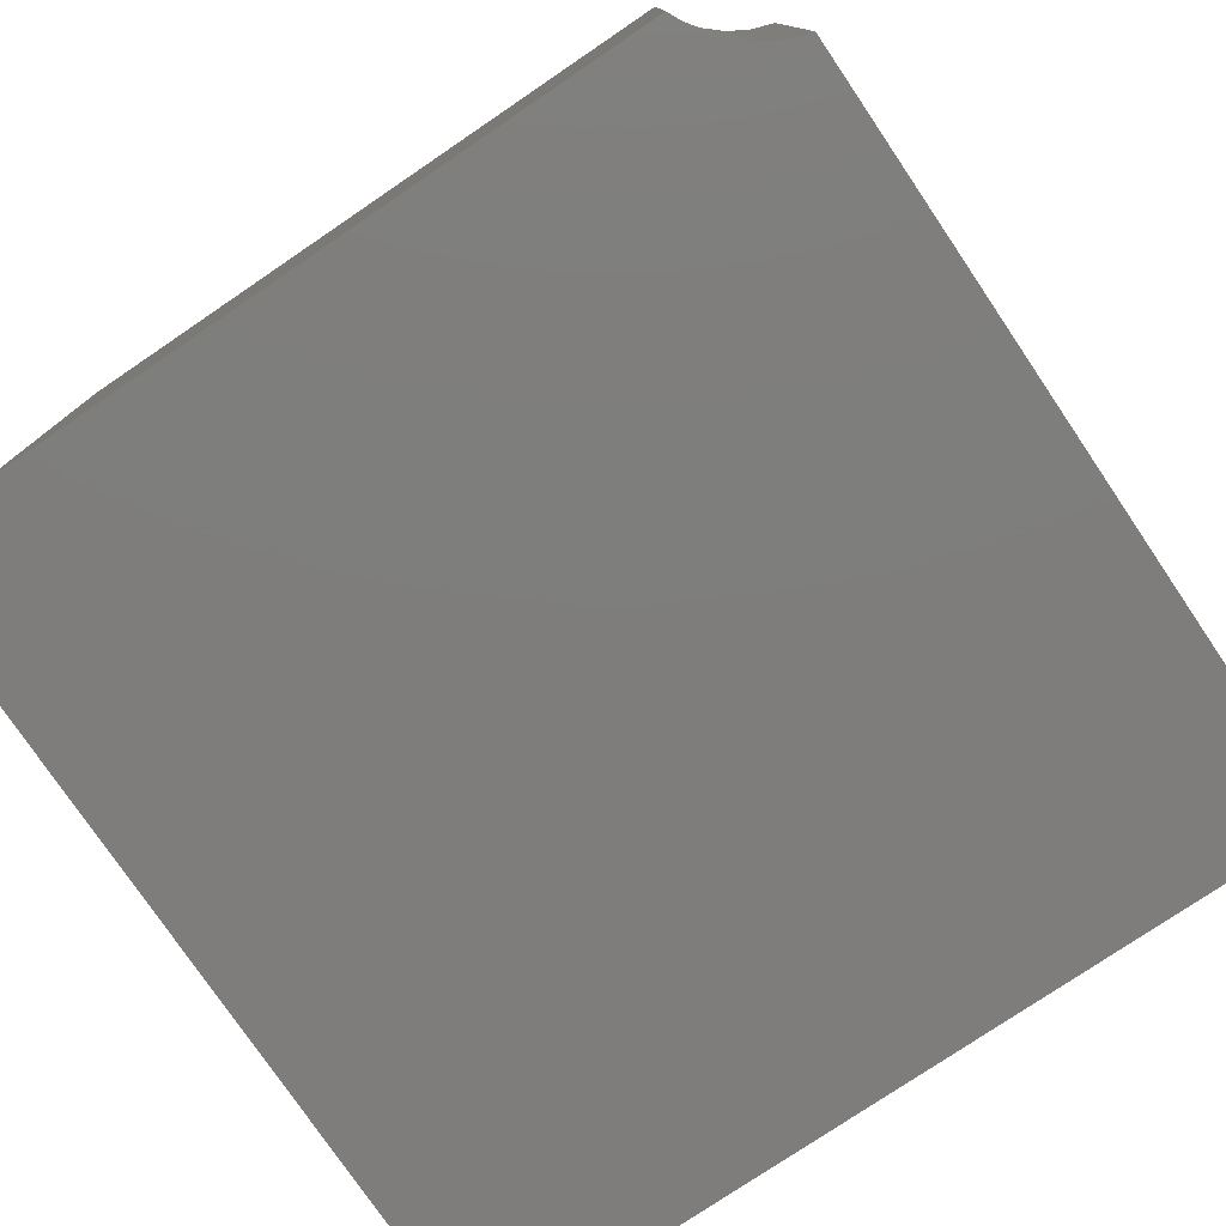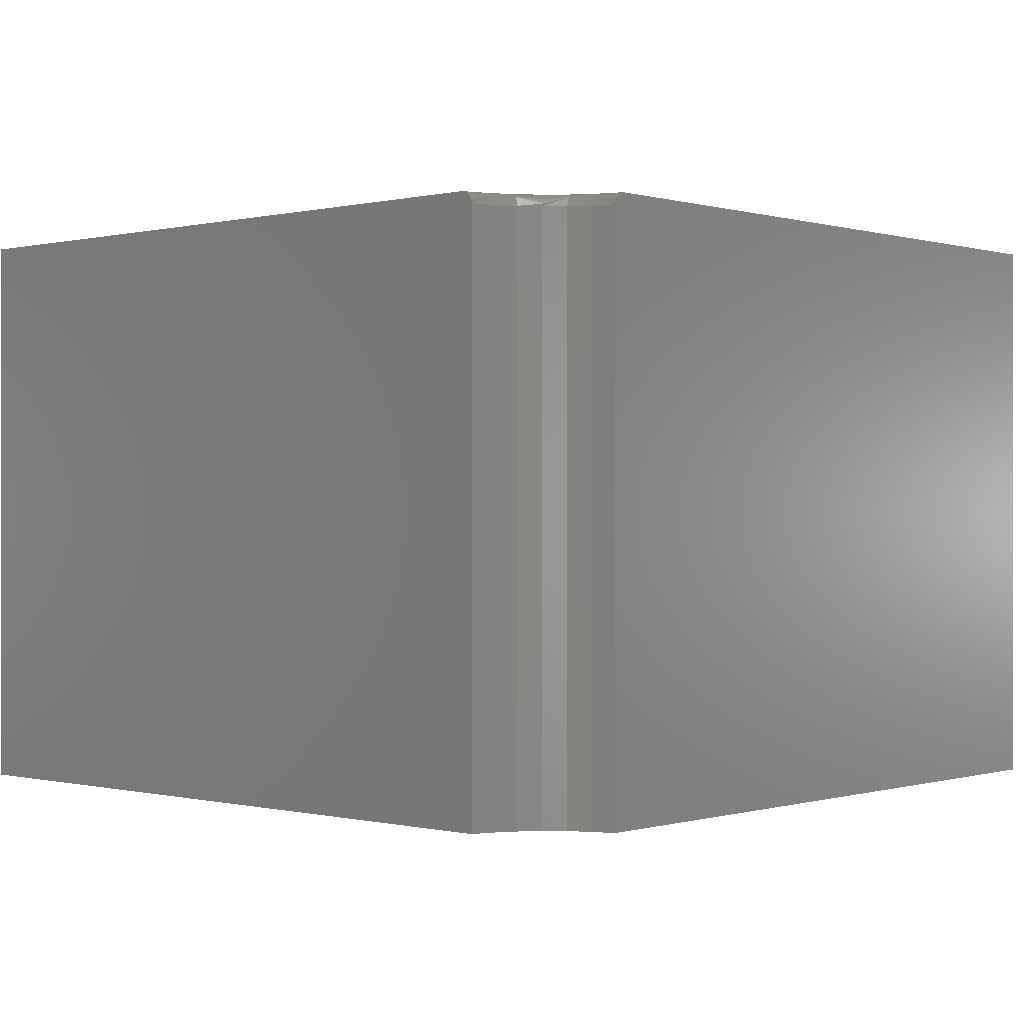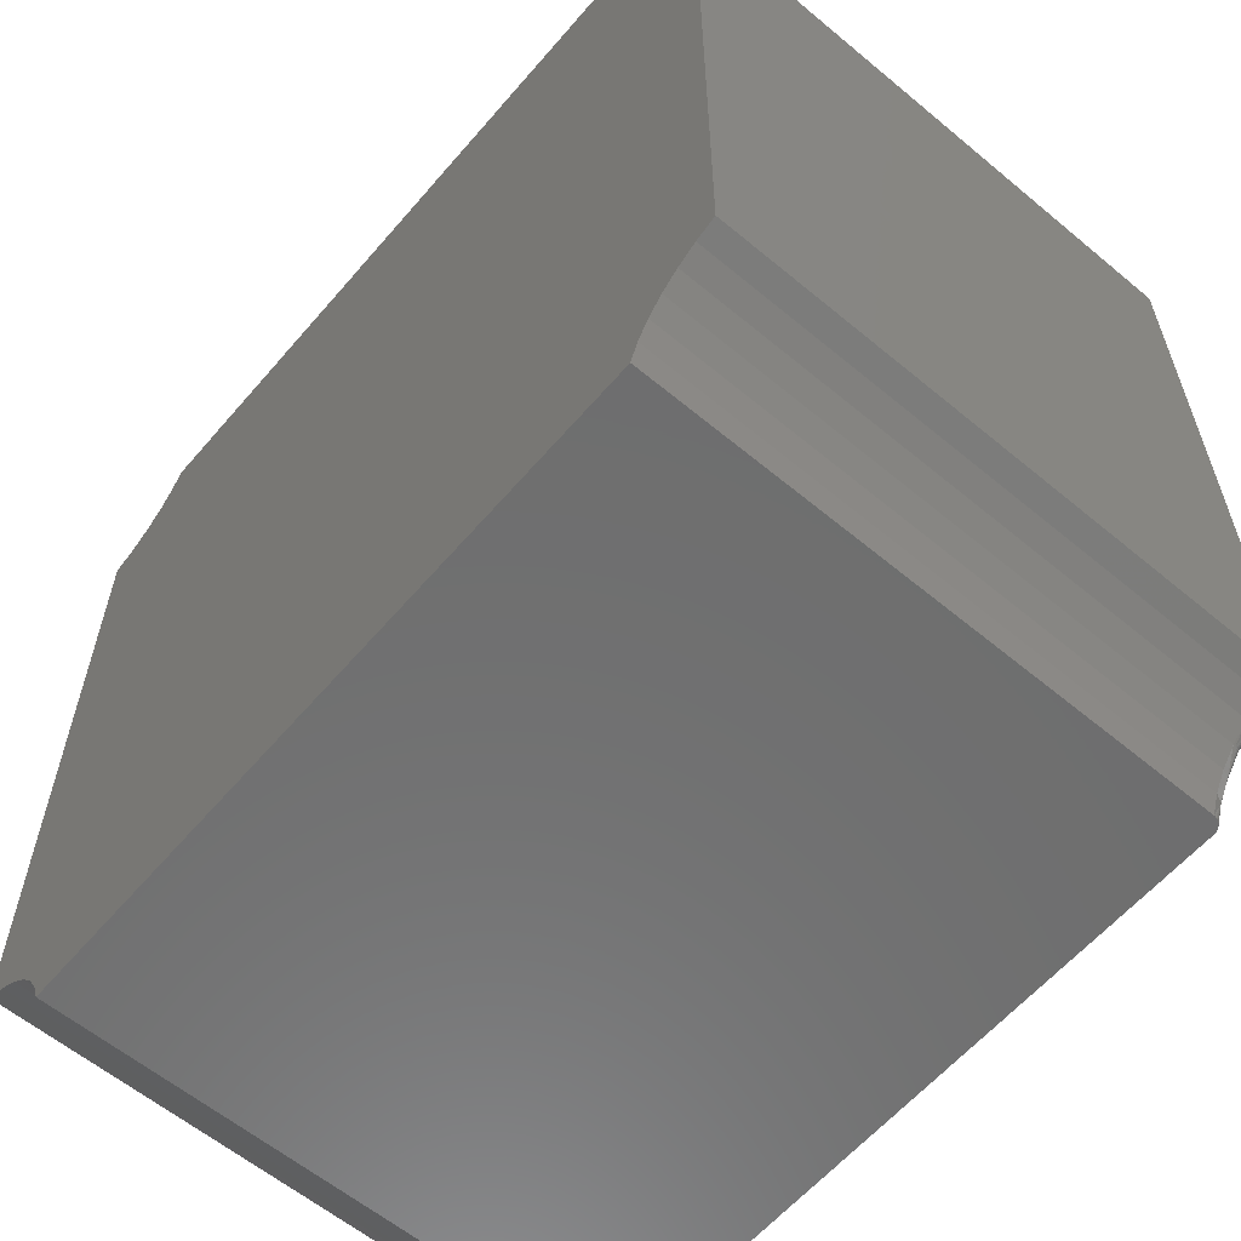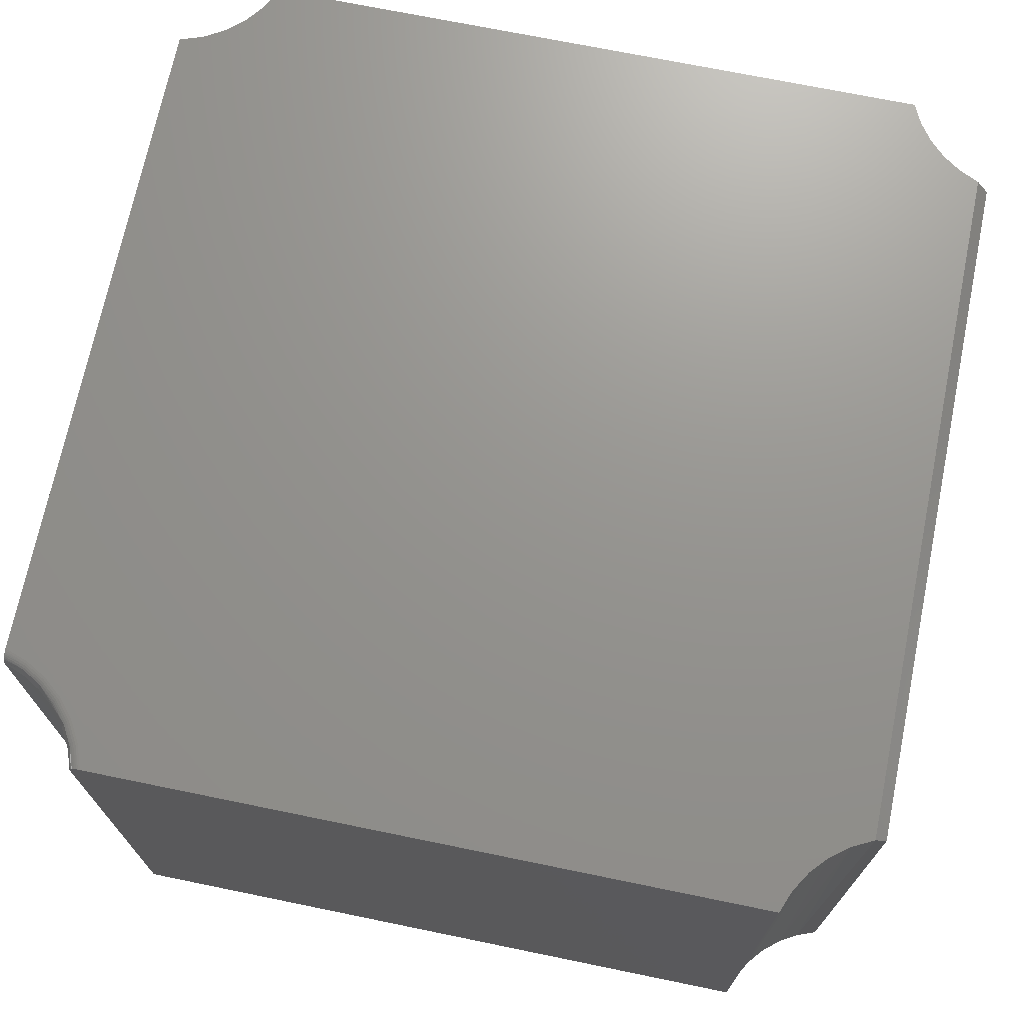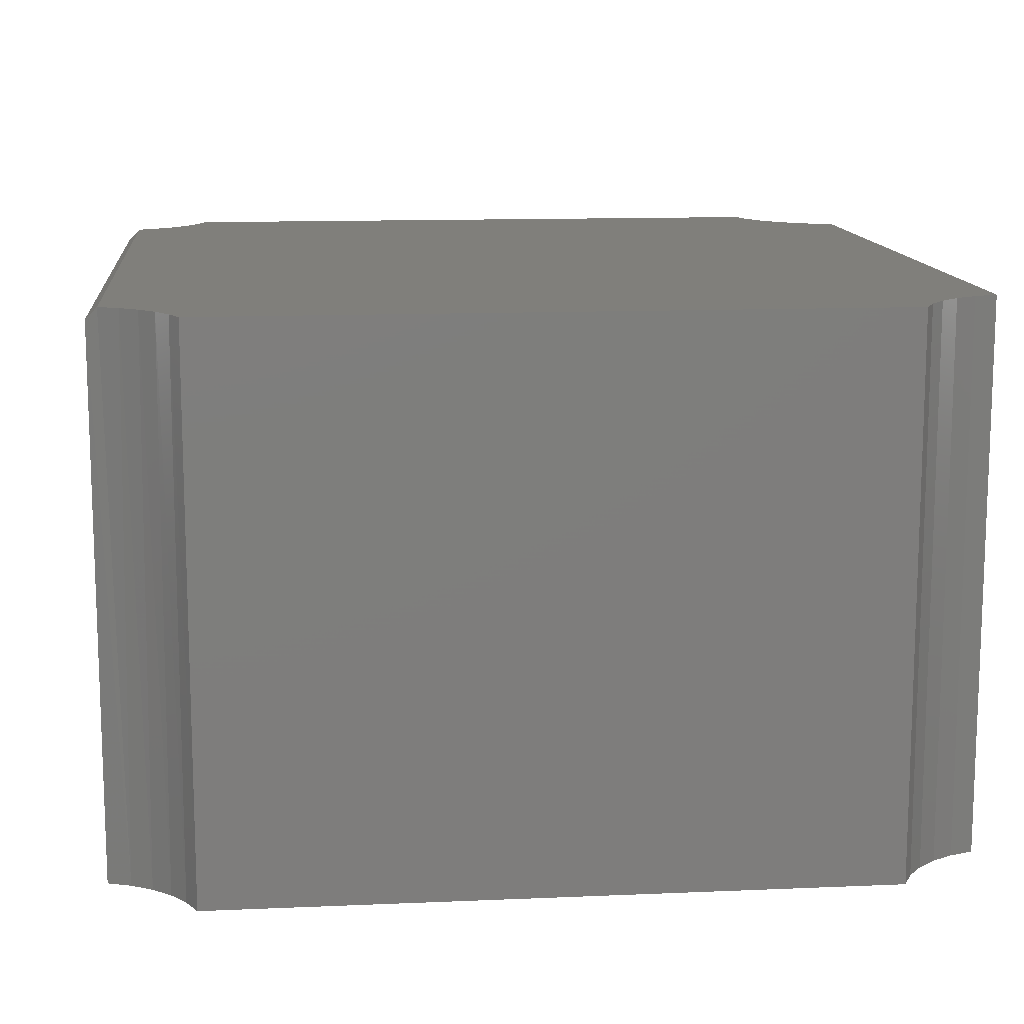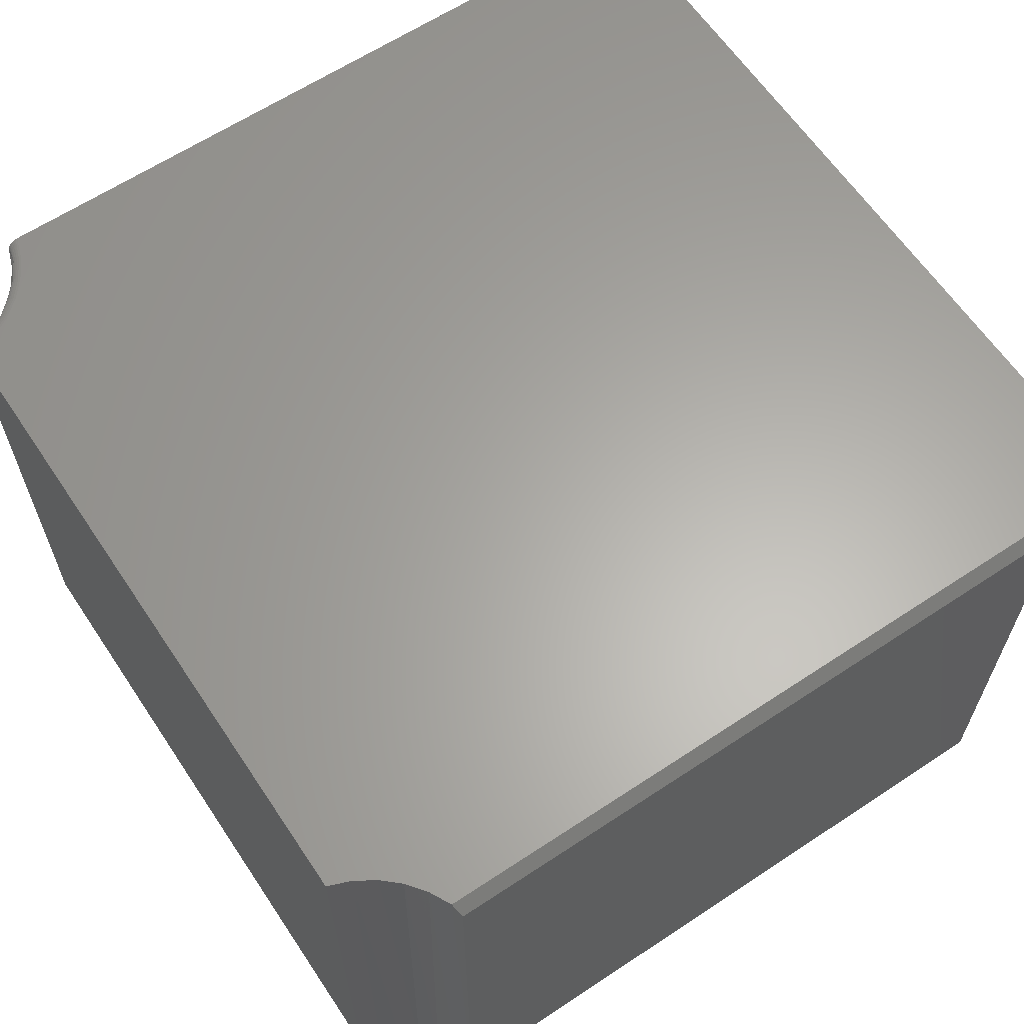
<metadata>
{"format":"stl","ext":"stl","renderer":"f3d","projection":"perspective","resolution":1024,"background":"white","views":[{"elev":-77.4,"azim":34.1,"up":"+Y"},{"elev":-0.0,"azim":132.1,"up":"+Y"},{"elev":-60.2,"azim":49.6,"up":"+Z"},{"elev":71.0,"azim":-168.4,"up":"+Y"},{"elev":12.7,"azim":-5.7,"up":"+Y"},{"elev":62.9,"azim":-123.8,"up":"+Y"}]}
</metadata>
<code>
# stl→obj: 101 verts, 198 faces
v -0.5567 0.75 -0.4659
v -0.5567 0.75 0.4653
v 0.5724 0.75 0.4605
v 0.5724 0.75 -0.4444
v 0.541 0.75 -0.4553
v 0.512 0.75 -0.4718
v 0.4865 0.75 -0.4931
v -0.5285 0.75 -0.4801
v 0.4882 0.75 0.5099
v -0.4669 0.75 0.5391
v 0.4683 0.75 0.5361
v -0.4539 0.75 0.5658
v 0.4539 0.75 0.5658
v -0.4842 0.75 0.5151
v 0.5128 0.75 0.488
v -0.5054 0.75 0.4944
v 0.5412 0.75 0.4713
v -0.5298 0.75 0.4776
v -0.5034 0.75 -0.4993
v 0.4652 0.75 -0.5186
v -0.4821 0.75 -0.5227
v 0.4488 0.75 -0.5475
v -0.4655 0.75 -0.5495
v 0.4378 0.75 -0.5789
v -0.4539 0.75 -0.5789
v 0.5724 0.7392 -0.4597
v 0.5724 0.7436 -0.4574
v 0.5724 0.7368 -0.4603
v 0.5724 0.7415 -0.4587
v 0.5724 0.7344 -0.4605
v 0.5724 0.7455 -0.4558
v 0.5724 0.747 -0.4538
v 0.5724 0.7483 -0.4516
v 0.5724 1.151e-16 -0.4605
v 0.5724 1.863e-16 0.4605
v 0.5724 0.7493 -0.4493
v 0.5724 0.7498 -0.4468
v 0.4976 0.7344 -0.5041
v 0.4788 1.01e-16 -0.5264
v 0.4788 0.7344 -0.5264
v 0.4641 9.8e-17 -0.5516
v 0.4641 0.7344 -0.5516
v 0.4539 1.154e-16 -0.5789
v 0.4539 0.7344 -0.5789
v 0.4976 1.044e-16 -0.5041
v 0.5199 0.7344 -0.4854
v 0.5199 1.079e-16 -0.4854
v 0.545 0.7344 -0.4707
v 0.545 1.115e-16 -0.4707
v -0.4539 2.12e-17 -0.5789
v 0.4402 0.7498 -0.5789
v 0.4427 0.7493 -0.5789
v 0.4451 0.7483 -0.5789
v 0.4472 0.747 -0.5789
v 0.4492 0.7455 -0.5789
v 0.4508 0.7436 -0.5789
v 0.4522 0.7415 -0.5789
v 0.4531 0.7392 -0.5789
v 0.4537 0.7368 -0.5789
v 0.4515 0.7497 -0.5488
v 0.4542 0.7488 -0.55
v 0.4567 0.7474 -0.5511
v 0.5422 0.7497 -0.4581
v 0.5434 0.7488 -0.4608
v 0.5446 0.7474 -0.4633
v 0.4973 0.7374 -0.5039
v 0.4588 0.7454 -0.5521
v 0.4743 0.7454 -0.5249
v 0.5455 0.7454 -0.4654
v 0.5183 0.7454 -0.4808
v 0.4967 0.7404 -0.5033
v 0.4957 0.7431 -0.5023
v 0.4943 0.7454 -0.5009
v 0.5138 0.7497 -0.4743
v 0.5154 0.7488 -0.4767
v 0.517 0.7474 -0.4789
v 0.4887 0.7497 -0.4952
v 0.4907 0.7488 -0.4973
v 0.4926 0.7474 -0.4992
v 0.4677 0.7497 -0.5204
v 0.4701 0.7488 -0.522
v 0.4723 0.7474 -0.5236
v -0.4886 6.301e-17 0.5102
v -0.4686 6.667e-17 0.5363
v -0.5131 5.907e-17 0.4884
v -0.5414 5.5e-17 0.4716
v -0.5724 0.7344 0.4605
v -0.5724 5.916e-17 0.4605
v -0.4539 7.815e-17 0.5658
v -0.5202 1.902e-17 -0.4857
v -0.5452 1.707e-17 -0.4709
v -0.4979 2.045e-17 -0.5045
v -0.5724 8.035e-18 -0.4605
v -0.5724 0.7344 -0.4605
v -0.4792 2.13e-17 -0.5267
v -0.4644 2.155e-17 -0.5518
v 0.4539 2.013e-16 0.5658
v 0.4683 2.013e-16 0.5361
v 0.4882 2.02e-16 0.5099
v 0.5128 2.035e-16 0.488
v 0.5412 2.058e-16 0.4713
f 1 2 3
f 1 3 4
f 1 4 5
f 1 5 6
f 1 6 7
f 1 7 8
f 9 10 11
f 11 10 12
f 11 12 13
f 10 9 14
f 14 9 15
f 14 15 16
f 16 15 17
f 16 17 18
f 18 17 3
f 18 3 2
f 8 7 19
f 19 7 20
f 19 20 21
f 21 20 22
f 21 22 23
f 23 22 24
f 23 24 25
f 26 27 28
f 29 27 26
f 30 28 27
f 30 27 31
f 30 31 32
f 30 32 33
f 30 33 34
f 35 34 33
f 35 33 36
f 35 36 37
f 35 37 4
f 35 4 3
f 38 39 40
f 40 39 41
f 40 41 42
f 42 41 43
f 42 43 44
f 39 38 45
f 45 38 46
f 45 46 47
f 47 46 48
f 47 48 49
f 49 48 30
f 49 30 34
f 50 25 24
f 43 50 24
f 43 24 51
f 43 51 52
f 43 52 53
f 43 53 54
f 43 54 55
f 43 55 56
f 43 56 57
f 57 58 59
f 57 59 44
f 57 44 43
f 60 61 52
f 52 61 53
f 53 61 62
f 53 62 54
f 63 36 64
f 36 33 64
f 64 33 32
f 64 32 65
f 66 46 38
f 67 68 42
f 67 42 44
f 67 44 59
f 67 59 58
f 67 58 57
f 67 57 56
f 67 56 55
f 67 55 54
f 67 54 62
f 69 65 32
f 69 32 31
f 69 31 27
f 69 27 29
f 69 29 26
f 69 26 28
f 69 28 30
f 69 30 48
f 69 48 70
f 70 48 46
f 70 46 66
f 70 66 71
f 70 71 72
f 70 72 73
f 68 73 72
f 68 72 71
f 68 71 66
f 68 66 38
f 68 38 40
f 68 40 42
f 24 22 51
f 51 22 60
f 51 60 52
f 5 4 63
f 63 4 37
f 63 37 36
f 6 5 74
f 74 5 63
f 74 63 75
f 75 63 64
f 75 64 76
f 76 64 65
f 76 65 70
f 70 65 69
f 7 6 77
f 77 6 74
f 77 74 78
f 78 74 75
f 78 75 79
f 79 75 76
f 79 76 73
f 73 76 70
f 20 7 80
f 80 7 77
f 80 77 81
f 81 77 78
f 81 78 82
f 82 78 79
f 82 79 68
f 68 79 73
f 22 20 60
f 60 20 80
f 60 80 61
f 61 80 81
f 61 81 62
f 62 81 82
f 62 82 67
f 67 82 68
f 14 83 84
f 83 14 16
f 16 85 83
f 85 16 18
f 18 86 85
f 18 2 86
f 86 2 87
f 86 87 88
f 14 84 10
f 10 84 89
f 10 89 12
f 8 90 91
f 90 8 19
f 19 92 90
f 92 19 21
f 8 91 1
f 1 91 93
f 1 93 94
f 92 21 95
f 95 21 23
f 95 23 96
f 96 23 25
f 96 25 50
f 87 94 88
f 88 94 93
f 2 1 87
f 87 1 94
f 34 35 88
f 34 88 93
f 34 93 91
f 34 91 49
f 97 89 98
f 98 89 84
f 98 84 99
f 99 84 83
f 99 83 100
f 100 83 85
f 100 85 101
f 101 85 86
f 101 86 35
f 35 86 88
f 49 91 47
f 47 91 90
f 47 90 45
f 45 90 92
f 45 92 39
f 39 92 95
f 39 95 41
f 41 95 96
f 41 96 43
f 43 96 50
f 13 12 97
f 97 12 89
f 15 101 17
f 17 101 35
f 17 35 3
f 101 15 100
f 100 15 9
f 100 9 99
f 99 9 11
f 99 11 98
f 98 11 13
f 98 13 97

</code>
